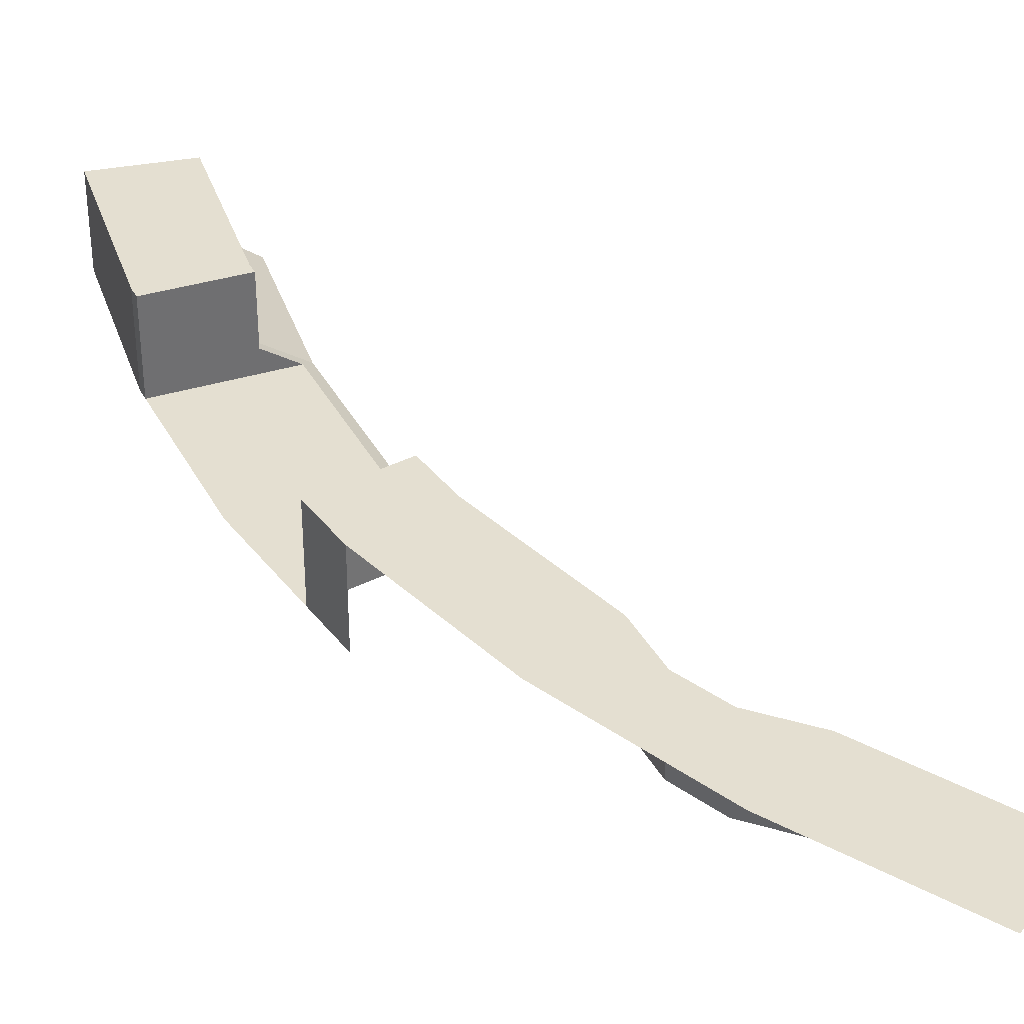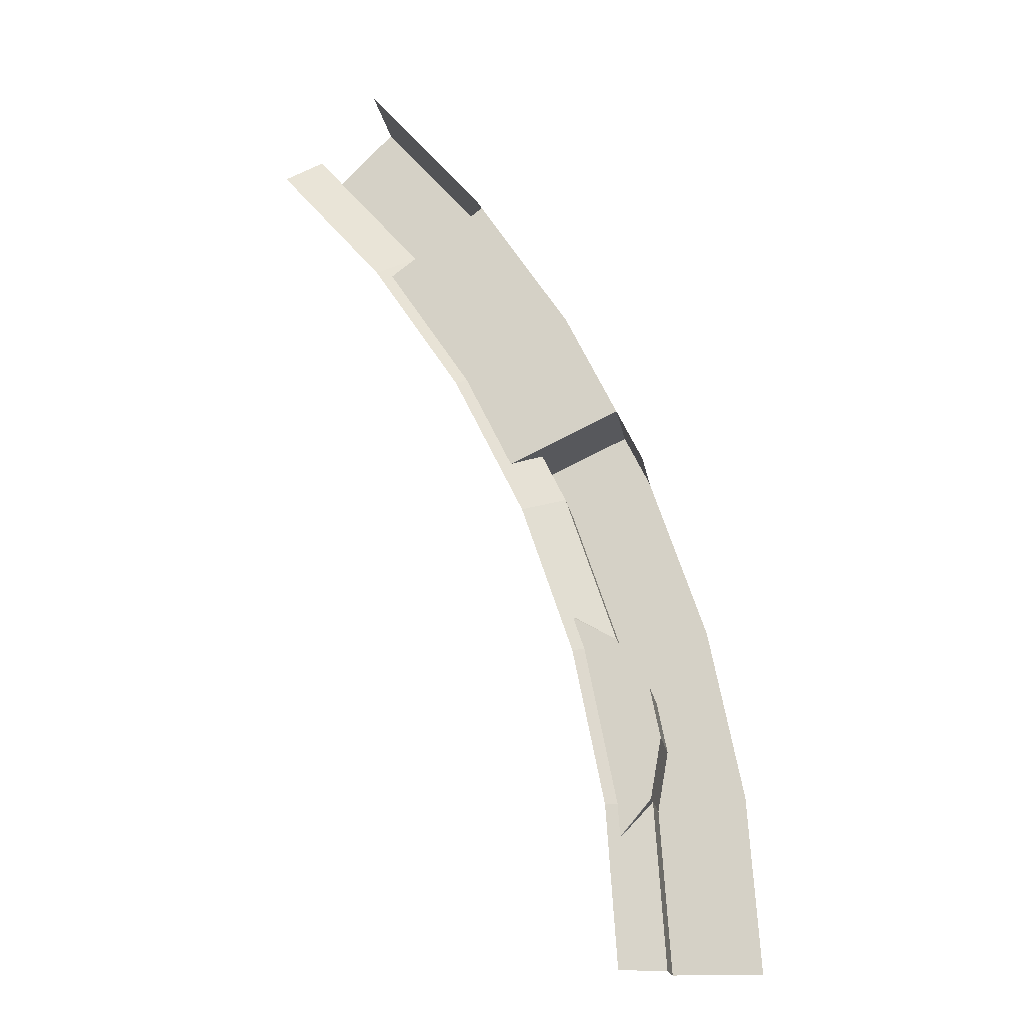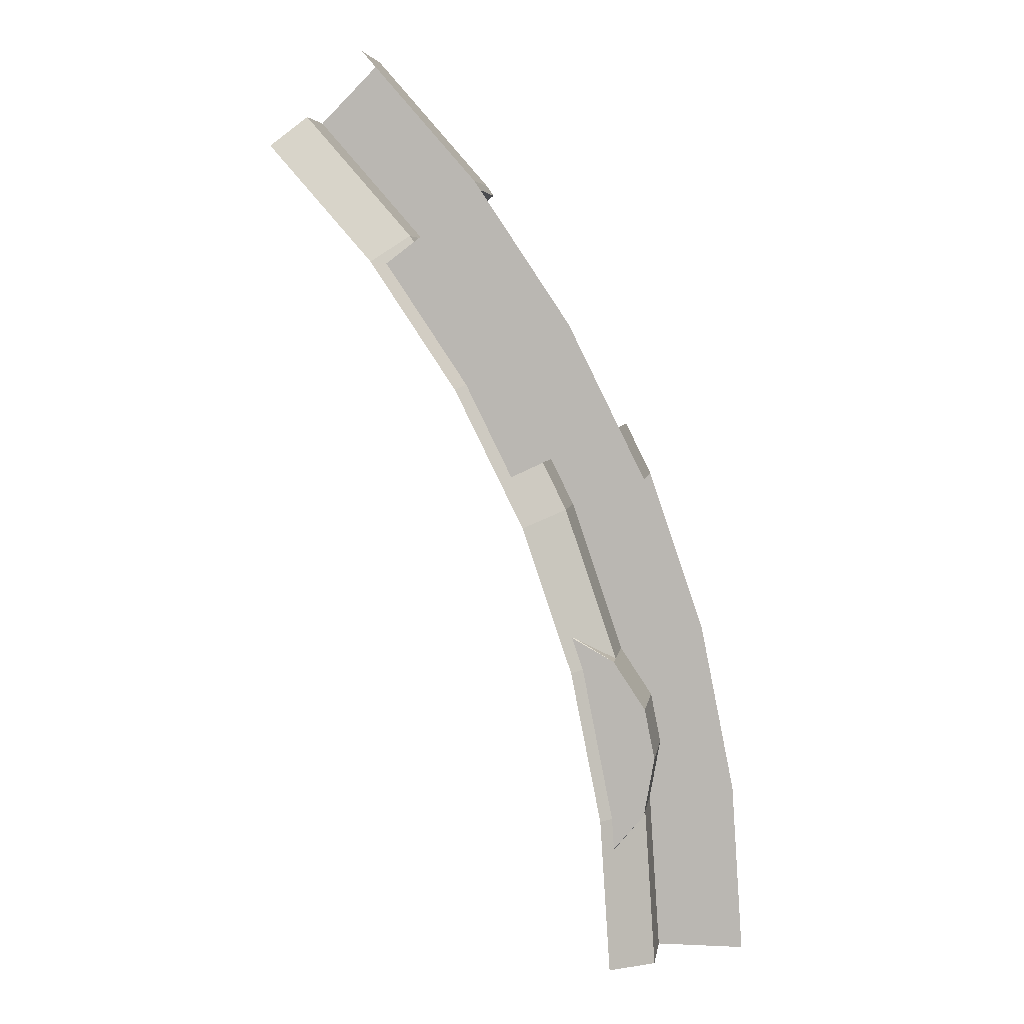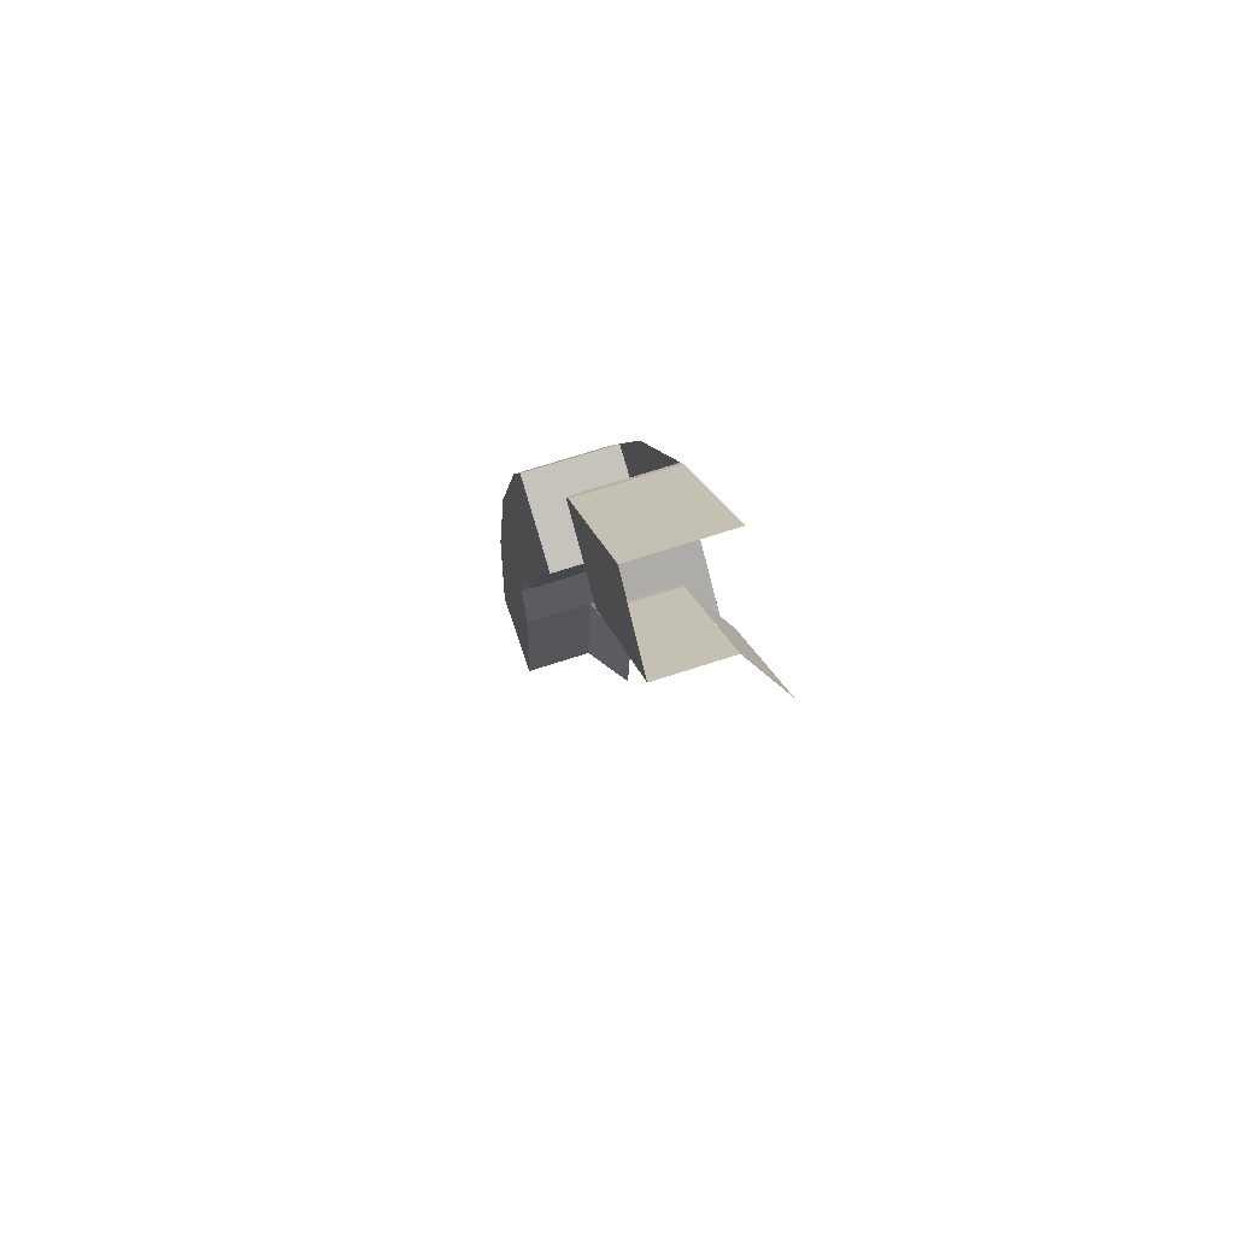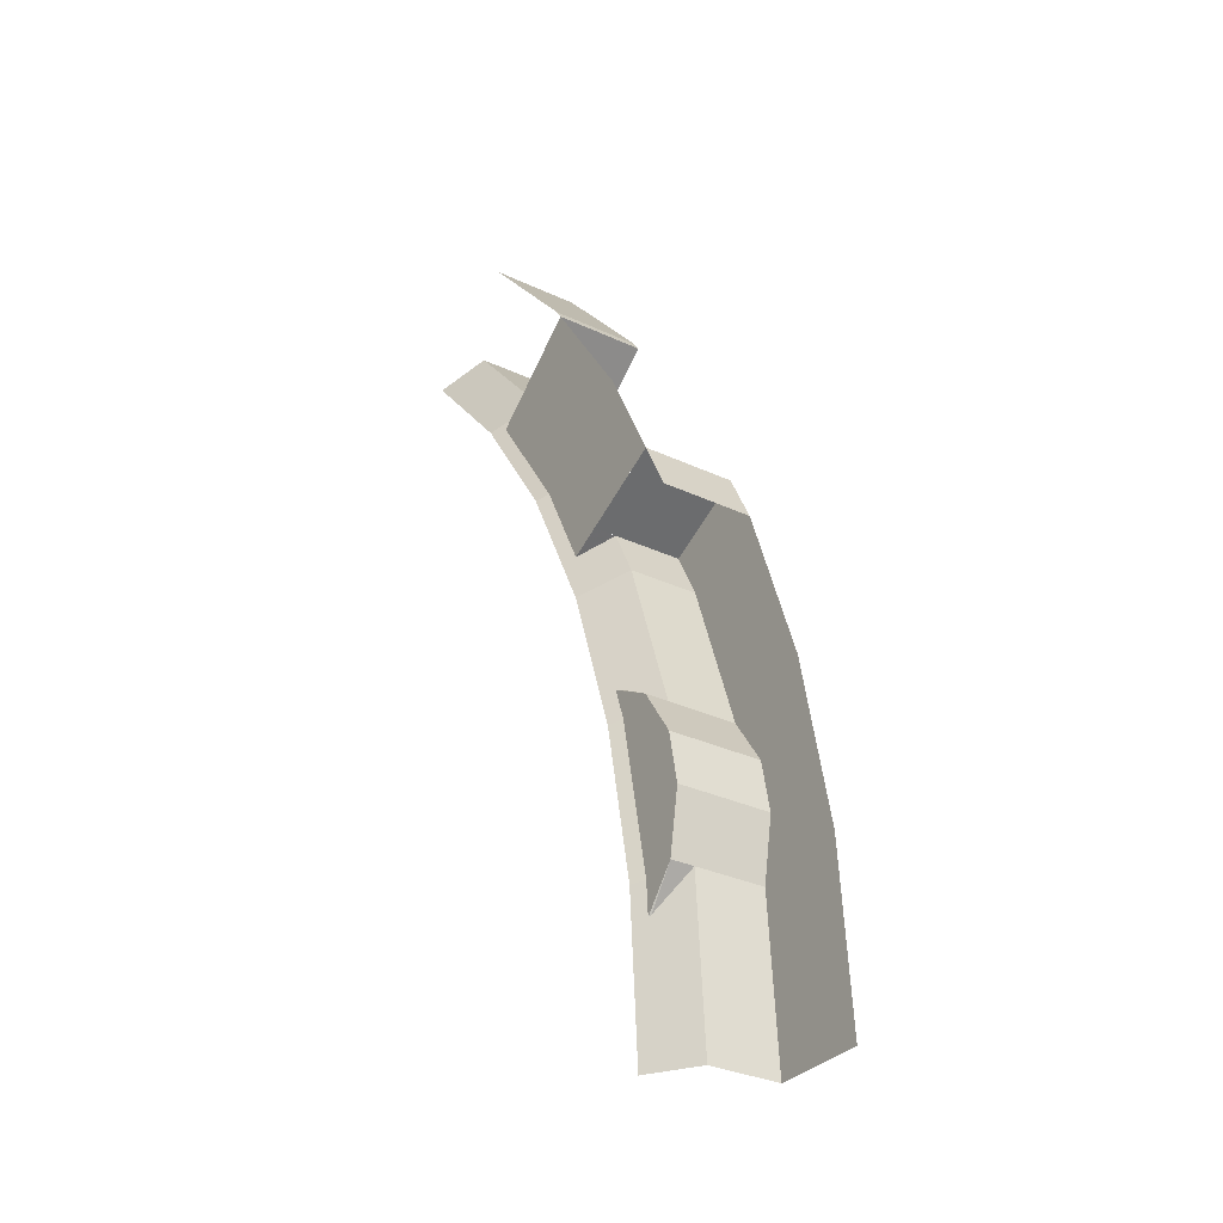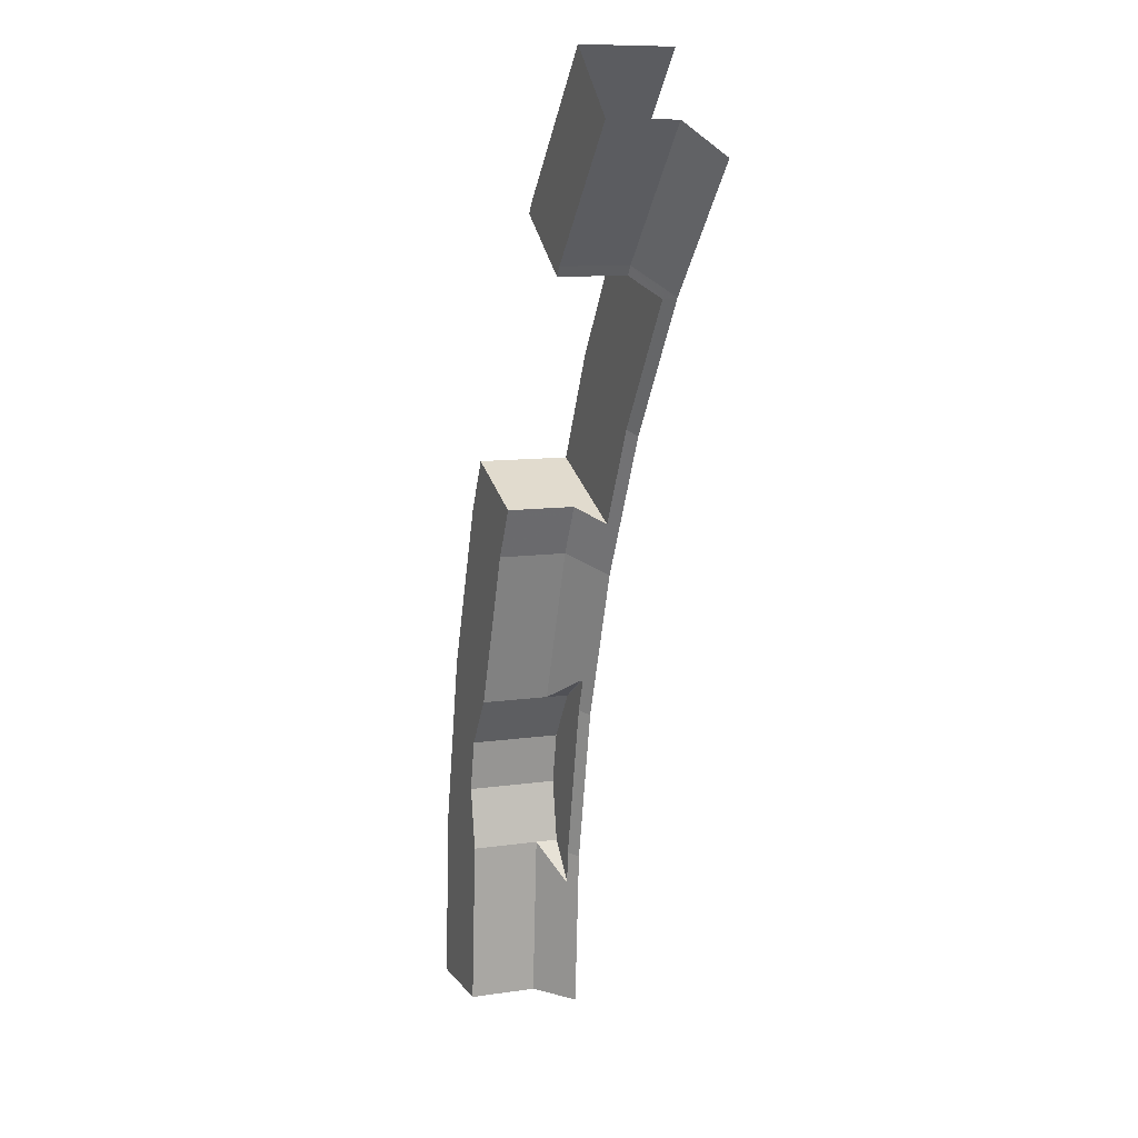
<metadata>
{"format":"obj","ext":"obj","renderer":"f3d","projection":"perspective","resolution":1024,"background":"white","views":[{"elev":36.6,"azim":121.2,"up":"+Y"},{"elev":-16.6,"azim":8.7,"up":"+Z"},{"elev":5.4,"azim":8.1,"up":"+Z"},{"elev":67.7,"azim":-108.3,"up":"+Z"},{"elev":-32.0,"azim":56.7,"up":"+Z"},{"elev":9.8,"azim":-110.8,"up":"+Z"}]}
</metadata>
<code>
v 2.974 0.4 0.3915
v 3 0.4 0
v 2.8 0.4 0
v 2.776 0.4 0.3654
v 2.776 0.4 0.3654
v 2.8 0.4 0.5
v 2.974 0.4 0.3915
v 2.898 0.4 0.7764
v 2.974 0.4 0.3915
v 2.8 0.4 0.5
v 2.777 0.4 0.6148
v 2.898 0.4 0.7764
v 2.777 0.4 0.6148
v 2.705 0.4 0.7246
v 2.772 0.4 1.148
v 2.705 0.4 0.7246
v 2.587 0.4 1.072
v 2.772 0.4 1.148
v 2.772 0.4 1.148
v 2.587 0.4 1.072
v 2.533 0.4 1.181
v 2.714 0.4 1.265
v 2.38 0.4 1.826
v 2.395 0.4 1.805
v 2.235 0.4 1.684
v 2.221 0.4 1.704
v 2.121 0.4 2.121
v 2.38 0.4 1.826
v 2.221 0.4 1.704
v 1.98 0.4 1.98
v 2.714 0.2 1.265
v 2.772 0.2 1.148
v 2.772 0.4 1.148
v 2.714 0.4 1.265
v 2.714 0.2 1.265
v 2.714 0.4 1.265
v 2.533 0.4 1.181
v 2.533 0.2 1.181
v 2.533 0.25 1.181
v 2.466 0.2 1.15
v 2.533 0.2 1.181
v 2.533 0.25 1.181
v 2.533 0.4 1.181
v 2.587 0.4 1.072
v 2.587 0.25 1.072
v 2.705 0.25 0.7246
v 2.587 0.25 1.072
v 2.587 0.4 1.072
v 2.705 0.4 0.7246
v 2.705 0.2 0.7246
v 2.705 0.4 0.7246
v 2.777 0.4 0.6148
v 2.777 0.2 0.6148
v 2.705 0.25 0.7246
v 2.705 0.2 0.7246
v 2.615 0.2039 0.7772
v 2.608 0.2 0.7785
v 2.615 0.2039 0.7772
v 2.705 0.2 0.7246
v 2.777 0.2 0.6148
v 2.777 0.4 0.6148
v 2.8 0.4 0.5
v 2.8 0.2 0.5
v 2.776 0.4 0.3654
v 2.776 0.2 0.3654
v 2.8 0.2 0.5
v 2.8 0.4 0.5
v 2.776 0.25 0.3654
v 2.712 0.2035 0.2879
v 2.776 0.2 0.3654
v 2.776 0.2 0.3654
v 2.712 0.2035 0.2879
v 2.707 0.2 0.2846
v 2.8 0.4 0
v 2.8 0.25 0
v 2.776 0.25 0.3654
v 2.776 0.4 0.3654
v 2.121 0.2 2.121
v 2.38 0.2 1.826
v 2.38 0.4 1.826
v 2.121 0.4 2.121
v 2.38 0.2 1.826
v 2.395 0.2 1.805
v 2.395 0.4 1.805
v 2.38 0.4 1.826
v 2.395 0.4 1.805
v 2.395 0.2 1.805
v 2.235 0.2 1.684
v 2.235 0.4 1.684
v 2.235 0.25 1.684
v 2.235 0.2 1.684
v 2.176 0.2 1.64
v 2.235 0.4 1.684
v 2.235 0.25 1.684
v 2.221 0.25 1.704
v 2.221 0.4 1.704
v 2.221 0.25 1.704
v 1.98 0.25 1.98
v 1.98 0.4 1.98
v 2.221 0.4 1.704
v 2.712 0.2035 0.2879
v 2.776 0.25 0.3654
v 2.8 0.25 0
v 2.7 0.1825 0
v 2.707 0.2 0.2846
v 2.712 0.2035 0.2879
v 2.7 0.1825 0
v 2.677 0.1825 0.3523
v 2.707 0.2 0.2934
v 2.707 0.2 0.2846
v 2.7 0.1825 0
v 2.702 0.2 0.3557
v 2.707 0.2 0.2934
v 2.677 0.1825 0.3523
v 2.702 0.2 0.3557
v 2.677 0.1825 0.3523
v 2.608 0.1825 0.6988
v 2.633 0.2 0.7055
v 2.633 0.2 0.7055
v 2.608 0.1825 0.6988
v 2.611 0.2 0.769
v 2.608 0.2 0.7785
v 2.611 0.2 0.769
v 2.608 0.1825 0.6988
v 2.495 0.1825 1.033
v 2.608 0.2 0.7785
v 2.495 0.1825 1.033
v 2.587 0.25 1.072
v 2.615 0.2039 0.7772
v 2.615 0.2039 0.7772
v 2.587 0.25 1.072
v 2.705 0.25 0.7246
v 2.587 0.25 1.072
v 2.495 0.1825 1.033
v 2.466 0.2 1.15
v 2.533 0.25 1.181
v 2.495 0.1825 1.033
v 2.338 0.1825 1.35
v 2.361 0.2 1.363
v 2.466 0.2 1.15
v 2.338 0.1825 1.35
v 2.142 0.1825 1.644
v 2.176 0.2 1.64
v 2.361 0.2 1.363
v 2.221 0.25 1.705
v 2.235 0.25 1.684
v 2.176 0.2 1.64
v 2.142 0.1825 1.644
v 2.142 0.1825 1.644
v 1.909 0.1825 1.909
v 1.98 0.25 1.98
v 2.221 0.25 1.705
v 2.776 0.2 0.3654
v 2.707 0.2 0.2846
v 2.707 0.2 0.2934
v 2.702 0.2 0.3557
v 2.8 0.2 0.5
v 2.776 0.2 0.3654
v 2.707 0.2 0.2934
v 2.633 0.2 0.7055
v 2.777 0.2 0.6148
v 2.8 0.2 0.5
v 2.702 0.2 0.3557
v 2.705 0.2 0.7246
v 2.777 0.2 0.6148
v 2.633 0.2 0.7055
v 2.611 0.2 0.769
v 2.705 0.2 0.7246
v 2.611 0.2 0.769
v 2.608 0.2 0.7785
v 2.598 0.2 1.5
v 2.714 0.2 1.265
v 2.533 0.2 1.181
v 2.361 0.2 1.363
v 2.466 0.2 1.15
v 2.361 0.2 1.363
v 2.533 0.2 1.181
v 2.361 0.2 1.363
v 2.235 0.2 1.684
v 2.395 0.2 1.805
v 2.598 0.2 1.5
v 2.235 0.2 1.684
v 2.361 0.2 1.363
v 2.176 0.2 1.64
g mesh6878702
f 1 2 3
f 3 4 1
f 5 6 7
f 8 9 10
f 10 11 8
f 12 13 14
f 14 15 12
f 16 17 18
f 19 20 21
f 21 22 19
f 23 24 25
f 25 26 23
f 27 28 29
f 29 30 27
g mesh6878703
f 31 32 33
f 33 34 31
g mesh6878705
f 35 36 37
f 37 38 35
f 39 40 41
g mesh6878707
f 42 43 44
f 44 45 42
g mesh6878709
f 46 47 48
f 48 49 46
g mesh6878711
f 50 51 52
f 52 53 50
f 54 55 56
f 57 58 59
g mesh6878713
f 60 61 62
f 62 63 60
f 64 65 66
f 66 67 64
f 68 69 70
f 71 72 73
f 74 75 76
f 76 77 74
g mesh6878715
f 78 79 80
f 80 81 78
g mesh6878717
f 82 83 84
f 84 85 82
g mesh6878719
f 86 87 88
f 88 89 86
f 90 91 92
g mesh6878721
f 93 94 95
f 95 96 93
g mesh6878726
f 97 98 99
f 99 100 97
f 101 102 103
f 103 104 101
f 105 106 107
f 108 109 110
f 110 111 108
f 112 113 114
f 115 116 117
f 117 118 115
f 119 120 121
f 122 123 124
f 124 125 122
f 126 127 128
f 128 129 126
f 130 131 132
f 133 134 135
f 135 136 133
f 137 138 139
f 139 140 137
f 141 142 143
f 143 144 141
f 145 146 147
f 147 148 145
f 149 150 151
f 151 152 149
f 153 154 155
f 156 157 158
f 158 159 156
f 160 161 162
f 162 163 160
f 164 165 166
f 166 167 164
f 168 169 170
g mesh6878729
f 171 172 173
f 173 174 171
f 175 176 177
f 178 179 180
f 180 181 178
f 182 183 184

</code>
